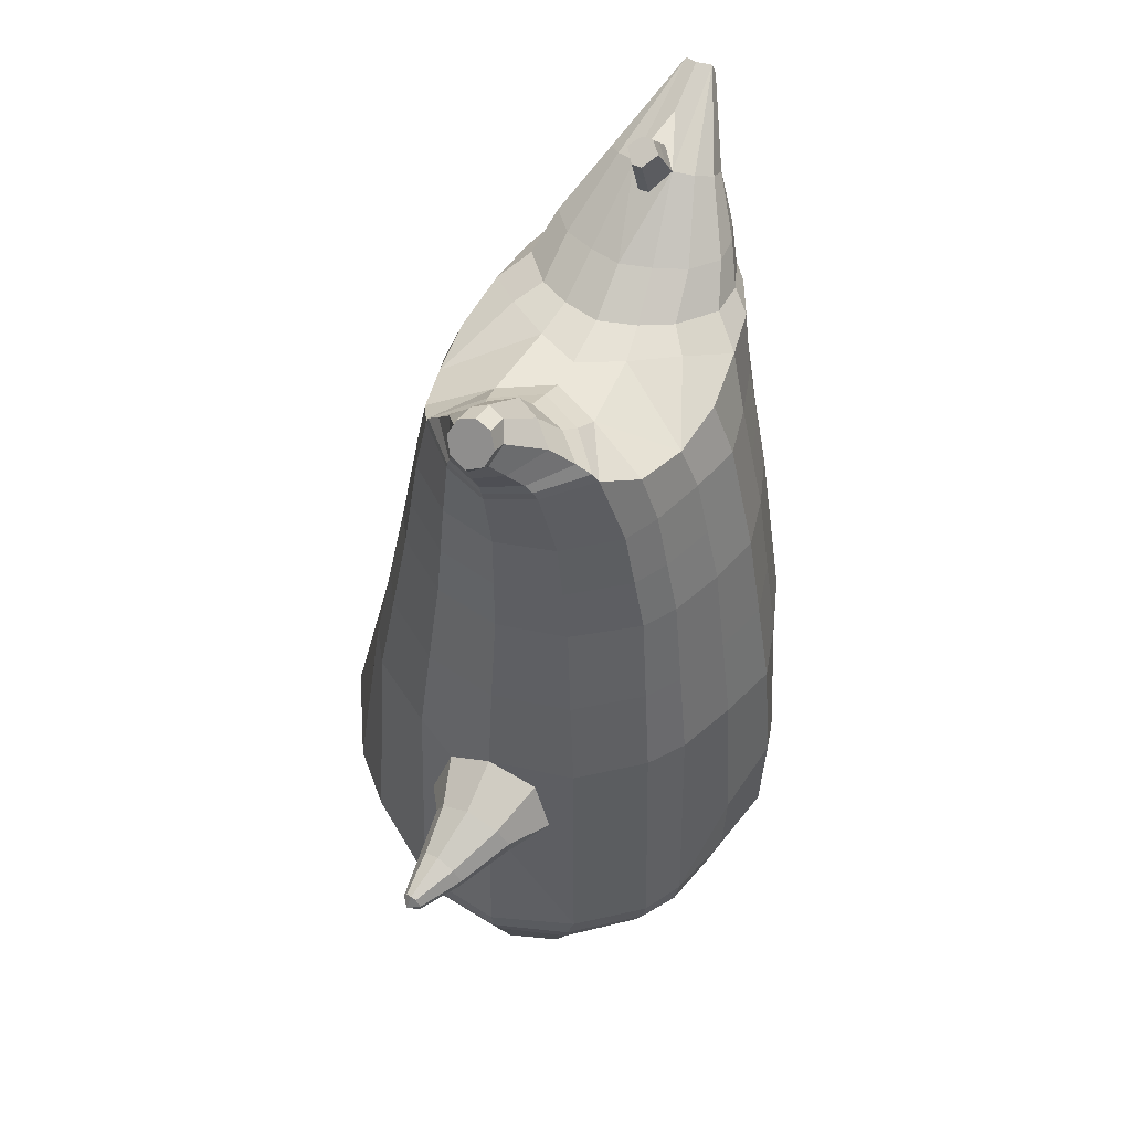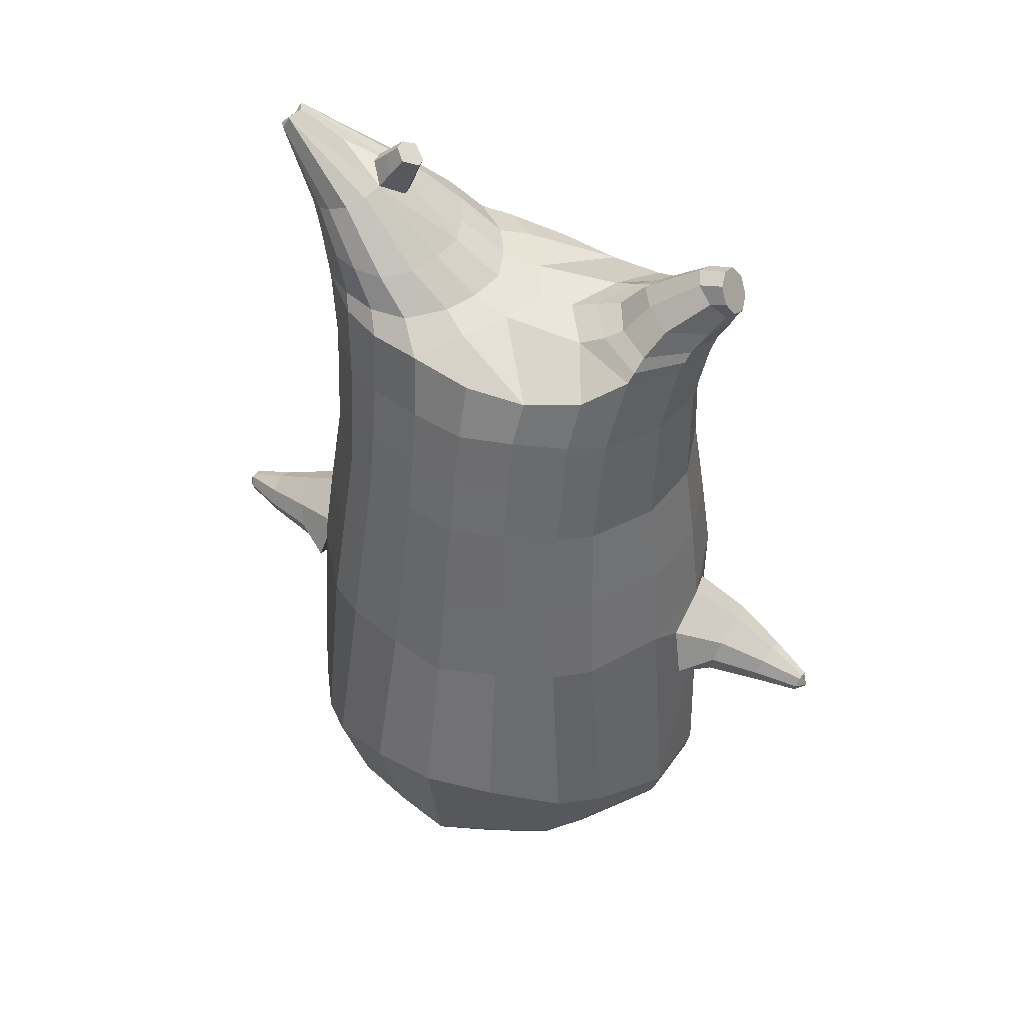
<metadata>
{"format":"obj","ext":"obj","renderer":"f3d","projection":"perspective","resolution":1024,"background":"white","views":[{"elev":48.2,"azim":-70.9,"up":"+Y"},{"elev":47.0,"azim":-163.2,"up":"+Y"}]}
</metadata>
<code>
o korok
v -0.03106 -0.08908 0.2711
v -0.0336 1.461 0.2908
v -0.256 -0.1192 0.1879
v -0.289 1.466 0.2142
v -0.3208 -0.1293 0.144
v -0.3735 1.521 0.1511
v -0.3998 -0.1394 0.06344
v -0.4507 1.51 0.04878
v -0.4247 -0.1395 -0.04843
v -0.4769 1.5 -0.05697
v -0.3795 -0.1397 -0.1573
v -0.4274 1.51 -0.1541
v -0.2765 -0.1298 -0.2422
v -0.329 1.52 -0.2363
v -0.2012 -0.1198 -0.2901
v -0.2325 1.465 -0.2784
v 0.04246 -0.08998 -0.3699
v 0.0336 1.46 -0.2952
v -0.03906 1.346 0.3385
v -0.2755 1.346 0.2478
v -0.3501 1.346 0.2018
v -0.428 1.346 0.08093
v -0.4471 1.346 -0.0533
v -0.3981 1.346 -0.1797
v -0.2948 1.345 -0.2798
v -0.2117 1.345 -0.3077
v 0.03906 1.345 -0.3426
v -0.04558 1.087 0.3958
v -0.2812 1.087 0.2986
v -0.3488 1.087 0.2466
v -0.4307 1.087 0.105
v -0.4471 1.087 -0.05289
v -0.3954 1.086 -0.203
v -0.2835 1.086 -0.3224
v -0.206 1.086 -0.3577
v 0.04615 1.086 -0.404
v -0.05299 0.6698 0.461
v -0.3137 0.6696 0.3433
v -0.3881 0.6695 0.2802
v -0.4991 0.6687 -0.05822
v -0.311 0.6685 -0.3925
v -0.2242 0.6684 -0.4371
v 0.05641 0.6683 -0.4927
v -0.1774 -0.1393 0.1157
v -0.09306 -0.1345 -0.02046
v -0.1443 -0.1397 -0.1721
v -0.0539 0.1958 0.4697
v -0.3146 0.1156 0.3521
v -0.3893 0.09546 0.2911
v -0.5191 0.06996 -0.05954
v -0.3546 0.1695 -0.4068
v -0.2605 0.2193 -0.4908
v 0.06643 0.3192 -0.5796
v -0.04382 0.01075 0.3822
v -0.2969 0.01061 0.3169
v -0.3681 0.005526 0.2621
v -0.4646 -0.004686 0.1115
v -0.4913 -0.01491 -0.05623
v -0.4449 -0.01512 -0.2156
v -0.297 -0.01532 -0.3583
v -0.2117 -0.01542 -0.4254
v 0.05636 -0.01555 -0.4912
v -0.04788 0.05824 0.4175
v -0.3061 0.04809 0.338
v -0.3791 0.043 0.28
v -0.4772 0.03277 0.1204
v -0.5089 0.02252 -0.0583
v -0.4594 0.02229 -0.2277
v -0.3036 0.02208 -0.3784
v -0.216 0.02197 -0.4481
v 0.05928 0.02184 -0.5168
v -0.2862 -0.2194 0.05587
v -0.3213 -0.2195 0.008986
v -0.3312 -0.2195 -0.04269
v -0.3099 -0.2195 -0.09079
v -0.265 -0.2196 -0.1285
v -0.1634 -0.2195 -0.08807
v -0.1781 -0.2194 0.0395
v -0.1532 -0.2195 -0.02228
v -0.2726 -0.2595 0.003294
v -0.2807 -0.2595 -0.02167
v -0.2671 -0.2595 -0.04413
v -0.2338 -0.2595 -0.06068
v -0.1766 -0.2595 -0.009732
v -0.3113 -0.1708 0.1022
v -0.2772 -0.1711 -0.1954
v -0.3481 -0.1759 -0.1288
v -0.3814 -0.1758 -0.04846
v -0.1476 -0.1596 -0.1438
v -0.3667 -0.1757 0.03371
v -0.1741 -0.1594 0.0874
v -0.1194 -0.1595 -0.02347
v -0.2081 -0.2194 0.05076
v -0.2569 -0.2194 0.05847
v -0.1901 -0.2195 -0.1058
v -0.2359 -0.2196 -0.1244
v -0.2053 -0.2595 0.02043
v -0.2342 -0.2595 0.02532
v -0.2164 -0.2745 -0.004349
v -0.1978 -0.2595 -0.0456
v -0.2667 -0.1653 0.1225
v -0.218 -0.1593 0.1136
v -0.1844 -0.1597 -0.1793
v -0.23 -0.1657 -0.198
v -0.1441 -0.1041 0.2345
v -0.1673 1.446 0.2612
v -0.1578 1.346 0.2981
v -0.1643 1.087 0.3546
v -0.1839 0.6697 0.4071
v -0.185 0.1557 0.4169
v -0.1709 0.0107 0.3545
v -0.1776 0.05318 0.3827
v -0.07878 -0.1049 -0.335
v -0.1033 1.445 -0.2966
v -0.08577 1.345 -0.3301
v -0.07934 1.086 -0.3858
v -0.08333 0.6684 -0.4699
v -0.09417 0.2942 -0.5601
v -0.07711 -0.0155 -0.4633
v -0.07778 0.02189 -0.4874
v -0.5102 0.4301 -0.05921
v -0.5716 0.4437 -0.06601
v -0.6111 0.6182 -0.06963
v -0.5668 0.4868 -0.1468
v -0.5747 0.535 -0.1595
v -0.6088 0.5331 0.02662
v -0.5966 0.4848 0.01676
v -0.6857 0.4801 -0.1441
v -0.689 0.5197 -0.1562
v -0.6969 0.4593 -0.09876
v -0.7162 0.5672 -0.1012
v -0.7256 0.5153 -0.04363
v -0.7148 0.4766 -0.0541
v -0.7912 0.4821 -0.15
v -0.793 0.5007 -0.1548
v -0.7964 0.4765 -0.1319
v -0.8043 0.5216 -0.1328
v -0.808 0.4989 -0.11
v -0.8032 0.4807 -0.1141
v -0.819 0.4956 -0.1387
v -0.5898 0.5814 -0.1367
v -0.7006 0.5489 -0.1373
v -0.8002 0.521 -0.1445
v -0.4926 0.61 0.0487
v -0.6148 0.5802 0.001656
v -0.725 0.5457 -0.06284
v -0.8085 0.52 -0.1198
v -0.5118 0.5083 0.08832
v -0.186 0.3138 0.4256
v -0.05525 0.402 0.4811
v -0.4792 0.08061 0.1377
v -0.483 0.6695 0.1363
v -0.4961 0.5085 -0.1997
v -0.4733 0.6098 -0.161
v -0.438 0.6692 -0.2436
v -0.4754 0.09509 -0.2471
v 0.2069 -0.1191 0.241
v 0.2161 1.503 0.2852
v 0.2799 -0.1292 0.2129
v 0.3119 1.511 0.2499
v 0.3751 -0.1392 0.1523
v 0.4129 1.513 0.1653
v 0.4247 -0.1394 0.049
v 0.4584 1.503 0.05031
v 0.4053 -0.1395 -0.06727
v 0.3242 -0.1297 -0.1733
v 0.3608 1.51 -0.1773
v 0.2617 -0.1197 -0.237
v 0.2756 1.502 -0.2333
v 0.2117 1.346 0.3036
v 0.2948 1.346 0.2758
v 0.3981 1.346 0.1757
v 0.4471 1.346 0.04926
v 0.428 1.346 -0.08497
v 0.3501 1.346 -0.2058
v 0.2755 1.345 -0.2518
v 0.206 1.087 0.3545
v 0.2835 1.087 0.3192
v 0.3954 1.087 0.1997
v 0.4471 1.087 0.04967
v 0.4307 1.087 -0.1082
v 0.3488 1.086 -0.2499
v 0.2812 1.086 -0.3018
v 0.2276 0.6697 0.4054
v 0.3144 0.6697 0.3608
v 0.4991 0.6689 0.05629
v 0.3915 0.6686 -0.3119
v 0.3171 0.6685 -0.375
v 0.1466 -0.1393 0.1529
v 0.09535 -0.1344 0.001151
v 0.1797 -0.1396 -0.135
v 0.2267 0.1157 0.4142
v 0.3132 0.09559 0.3716
v 0.5191 0.07015 0.05954
v 0.4375 0.1696 -0.3159
v 0.3648 0.2194 -0.4191
v 0.2174 0.01071 0.3759
v 0.2992 0.005648 0.3387
v 0.4273 -0.004524 0.2138
v 0.4913 -0.01473 0.05647
v 0.4822 -0.01495 -0.1092
v 0.3704 -0.0152 -0.2818
v 0.3026 -0.01533 -0.3664
v 0.2217 0.04819 0.3985
v 0.3058 0.04312 0.3586
v 0.4376 0.03294 0.2253
v 0.5089 0.02271 0.05843
v 0.499 0.02247 -0.1178
v 0.3814 0.02221 -0.2998
v 0.3118 0.02207 -0.3875
v 0.2662 -0.2193 0.1192
v 0.3111 -0.2194 0.08153
v 0.3324 -0.2194 0.03343
v 0.3225 -0.2194 -0.01825
v 0.2873 -0.2195 -0.06514
v 0.1792 -0.2195 -0.04877
v 0.1646 -0.2194 0.0788
v 0.1544 -0.2194 0.013
v 0.2648 -0.2594 0.06494
v 0.2785 -0.2594 0.04247
v 0.2703 -0.2594 0.01751
v 0.2416 -0.2594 -0.006151
v 0.1744 -0.2594 0.03053
v 0.2802 -0.1706 0.17
v 0.3143 -0.171 -0.1276
v 0.3683 -0.1757 -0.04662
v 0.3825 -0.1756 0.03916
v 0.1764 -0.1596 -0.1067
v 0.3497 -0.1756 0.1159
v 0.1499 -0.1593 0.1246
v 0.1217 -0.1594 0.004197
v 0.1913 -0.2194 0.09656
v 0.2371 -0.2193 0.1151
v 0.2092 -0.2195 -0.06003
v 0.2581 -0.2195 -0.06773
v 0.1955 -0.2594 0.06641
v 0.2225 -0.2594 0.07771
v 0.2119 -0.2744 0.04478
v 0.2031 -0.2594 0.000371
v 0.2321 -0.1652 0.1798
v 0.1867 -0.1593 0.16
v 0.2203 -0.1596 -0.1328
v 0.2689 -0.1656 -0.1408
v 0.08733 -0.1041 0.261
v 0.1033 1.491 0.2921
v 0.08577 1.346 0.3261
v 0.07934 1.087 0.3826
v 0.08675 0.6698 0.4382
v 0.08572 0.1557 0.4479
v 0.08622 0.01074 0.384
v 0.08632 0.05323 0.413
v 0.1526 -0.1049 -0.3085
v 0.1673 1.49 -0.2656
v 0.1578 1.345 -0.3022
v 0.1643 1.086 -0.3579
v 0.1873 0.6684 -0.4388
v 0.2185 0.2943 -0.5242
v 0.18 -0.01545 -0.4338
v 0.1861 0.02194 -0.4571
v 0.5102 0.4303 0.05813
v 0.57 0.4441 0.07374
v 0.609 0.6187 0.08012
v 0.5932 0.485 -0.005569
v 0.6049 0.5329 -0.01563
v 0.574 0.5361 0.1707
v 0.5659 0.4875 0.1585
v 0.7105 0.4775 0.05997
v 0.7209 0.5163 0.04924
v 0.6942 0.4601 0.1051
v 0.7135 0.568 0.1069
v 0.6887 0.5202 0.1628
v 0.6849 0.4807 0.1508
v 0.801 0.4816 0.116
v 0.8056 0.4998 0.1117
v 0.7949 0.4774 0.1341
v 0.8028 0.5224 0.1347
v 0.7924 0.5015 0.1571
v 0.7905 0.4829 0.1524
v 0.8177 0.4965 0.14
v 0.6113 0.58 0.01052
v 0.7206 0.5469 0.06986
v 0.8061 0.521 0.1229
v 0.4669 0.6107 0.1585
v 0.5882 0.5826 0.1488
v 0.6993 0.5494 0.1446
v 0.7988 0.5219 0.1479
v 0.4759 0.5091 0.2016
v 0.08469 0.3138 0.4567
v 0.4353 0.08085 0.2425
v 0.4382 0.6699 0.2418
v 0.5306 0.5081 -0.08163
v 0.499 0.6096 -0.04965
v 0.4828 0.669 -0.1383
v 0.5194 0.09517 -0.133
v -0.1893 1.52 -0.1379
v -0.1377 1.52 -0.01809
v -0.2151 1.52 0.0869
v 0.02844 1.521 0.1992
v -0.02491 1.52 0.09398
v -0.06336 1.52 -0.009567
v -0.002463 1.52 -0.1017
v 0.07334 1.52 -0.1922
v -0.4685 1.56 0.02813
v -0.3886 1.57 0.1072
v -0.4918 1.55 -0.05876
v -0.4494 1.56 -0.1381
v -0.3537 1.57 -0.197
v -0.3065 1.57 0.04958
v -0.2867 1.57 -0.1224
v -0.2569 1.57 -0.03184
v -0.4968 1.607 0.000488
v -0.4166 1.623 0.06044
v -0.5201 1.602 -0.06209
v -0.4832 1.607 -0.1178
v -0.3916 1.622 -0.1581
v -0.3509 1.633 0.01262
v -0.3384 1.633 -0.09664
v -0.3129 1.639 -0.03838
v 0.365 1.621 0.2034
v 0.3042 1.621 0.2216
v 0.4511 1.621 0.138
v 0.4884 1.62 0.05356
v 0.4712 1.62 -0.03716
v 0.4022 1.62 -0.1203
v 0.347 1.62 -0.1518
v 0.2792 1.62 -0.1632
v 0.2355 1.621 0.2173
v 0.2163 1.62 -0.1204
v 0.184 1.621 0.1614
v 0.1634 1.62 0.08767
v 0.1536 1.62 0.01516
v 0.1796 1.62 -0.05324
v 0.441 1.697 0.1505
v 0.4063 1.712 0.1622
v 0.479 1.676 0.119
v 0.5119 1.669 0.05618
v 0.4941 1.676 -0.01243
v 0.4642 1.697 -0.05183
v 0.4331 1.712 -0.07113
v 0.3863 1.734 -0.07879
v 0.359 1.734 0.159
v 0.3503 1.749 -0.05171
v 0.3301 1.75 0.1244
v 0.5654 1.841 0.09538
v 0.591 1.827 0.06501
v 0.573 1.841 0.02958
v 0.5501 1.872 0.09108
v 0.5374 1.881 0.05877
v 0.5571 1.872 0.03019
v -0.3403 1.545 -0.2262
v -0.2453 1.545 -0.133
v -0.2685 1.545 0.06936
v -0.3821 1.546 0.1387
v -0.4598 1.535 0.04077
v -0.4848 1.525 -0.05792
v -0.1973 1.545 -0.02497
v -0.4381 1.535 -0.1484
v 0.09182 1.546 0.1642
v 0.06213 1.545 0.08955
v 0.3233 1.546 0.2295
v 0.2111 1.545 -0.2004
v 0.2953 1.545 -0.1931
v 0.04813 1.545 0.003181
v 0.08132 1.545 -0.07778
v 0.3674 1.545 -0.1549
v 0.4401 1.513 -0.07199
v 0.1271 1.545 -0.1437
v 0.2444 1.546 0.2503
v 0.1608 1.546 0.2384
v -0.5225 1.65 -0.0253
v -0.4894 1.685 -0.006601
v -0.5344 1.634 -0.06378
v -0.5141 1.65 -0.09861
v -0.4776 1.685 -0.1094
v -0.4545 1.718 -0.01888
v -0.4464 1.718 -0.08969
v -0.4385 1.731 -0.05292
v -0.5405 1.664 -0.02739
v -0.5248 1.699 -0.01069
v -0.5443 1.648 -0.06494
v -0.5321 1.664 -0.1007
v -0.513 1.699 -0.1135
v -0.5064 1.733 -0.02485
v -0.4983 1.732 -0.09567
v -0.4964 1.745 -0.05959
v 0.329 1.757 -0.009497
v 0.2627 1.839 0.06298
v 0.2708 1.839 -0.007394
v 0.3508 1.8 0.02332
v 0.3476 1.8 0.0513
v 0.2876 1.855 0.043
v 0.2905 1.855 0.01765
v 0.2387 1.819 0.01323
v 0.2361 1.819 0.03567
v 0.4321 1.827 0.04677
v 0.2737 1.726 0.04104
v 0.2765 1.726 0.01682
v 0.3189 1.757 0.07845
v 0.2996 1.798 -0.008489
v 0.3174 1.827 0.04722
v 0.3204 1.827 0.02037
v 0.2905 1.798 0.07067
v 0.2578 1.774 0.01496
v 0.2551 1.774 0.03848
v -0.04929 0.8786 0.4284
v -0.2975 0.8784 0.3209
v -0.3684 0.8783 0.2634
v -0.4755 0.8776 -0.05579
v -0.2972 0.8773 -0.3574
v -0.2151 0.8773 -0.3974
v 0.05128 0.8772 -0.4483
v -0.1741 0.8785 0.3809
v -0.08134 0.8772 -0.4278
v -0.4583 0.8781 0.1205
v -0.4182 0.8777 -0.2235
v 0.2168 0.8785 0.3799
v 0.2989 0.8784 0.34
v 0.4755 0.8778 0.05319
v 0.3701 0.8775 -0.2809
v 0.2992 0.8774 -0.3384
v 0.08304 0.8785 0.4104
v 0.1758 0.8773 -0.3983
v 0.4183 0.8784 0.2209
v 0.4582 0.8778 -0.1231
v -0.04232 1.217 0.3672
v -0.2784 1.217 0.2732
v -0.3494 1.217 0.2242
v -0.4293 1.216 0.09296
v -0.4471 1.216 -0.0531
v -0.3967 1.216 -0.1913
v -0.2892 1.216 -0.3011
v -0.2089 1.216 -0.3327
v 0.04261 1.216 -0.3733
v -0.161 1.217 0.3264
v -0.08256 1.216 -0.3579
v 0.2089 1.217 0.329
v 0.2892 1.217 0.2975
v 0.3967 1.217 0.1877
v 0.4471 1.216 0.04946
v 0.4293 1.216 -0.09659
v 0.3494 1.216 -0.2279
v 0.2784 1.216 -0.2768
v 0.08256 1.217 0.3543
v 0.161 1.216 -0.33
f 107 106 4 20
f 20 4 6 21
f 21 6 8 22
f 22 8 10 23
f 23 10 12 24
f 24 12 14 25
f 25 14 16 26
f 115 114 18 27
f 435 115 27 433
f 431 25 26 432
f 430 24 25 431
f 429 23 24 430
f 428 22 23 429
f 427 21 22 428
f 426 20 21 427
f 434 107 20 426
f 412 108 29 406
f 406 29 30 407
f 407 30 31 414
f 414 31 32 408
f 408 32 33 415
f 415 33 34 409
f 409 34 35 410
f 413 116 36 411
f 118 117 43 53
f 51 41 42 52
f 156 155 41 51
f 40 144 152
f 48 38 39 49
f 110 149 48
f 76 96 83
f 112 110 48 64
f 64 48 49 65
f 65 49 151 66
f 66 151 50 67
f 67 50 156 68
f 68 156 51 69
f 69 51 52 70
f 120 118 53 71
f 113 119 62 17
f 13 60 61 15
f 11 59 60 13
f 9 58 59 11
f 7 57 58 9
f 5 56 57 7
f 3 55 56 5
f 105 111 55 3
f 119 120 71 62
f 60 69 70 61
f 59 68 69 60
f 58 67 68 59
f 57 66 67 58
f 56 65 66 57
f 55 64 65 56
f 111 112 64 55
f 72 73 80 98
f 95 77 100
f 88 87 75 74
f 85 90 73 72
f 78 93 97
f 92 91 78 79
f 87 86 76 75
f 89 92 79 77
f 90 88 74 73
f 100 84 99
f 94 72 98
f 73 74 81 80
f 103 89 77 95
f 74 75 82 81
f 101 85 72 94
f 75 76 83 82
f 79 78 97 84
f 86 104 96 76
f 77 79 84 100
f 91 102 93 78
f 3 5 85 101
f 98 80 99
f 80 81 99
f 81 82 99
f 82 83 99
f 84 97 99
f 17 1 105 3 44 45 46 15 113
f 7 9 88 90
f 46 45 92 89
f 11 13 86 87
f 45 44 91 92
f 13 15 104 86
f 5 7 90 85
f 9 11 87 88
f 15 46 89 103
f 44 3 102 91
f 97 98 99
f 83 100 99
f 101 102 3
f 103 104 15
f 103 95 96 104
f 83 96 95 100
f 94 98 97 93
f 93 102 101 94
f 54 63 112 111
f 1 54 111 105
f 63 47 110 112
f 47 150 149 110
f 405 28 108 412
f 425 19 107 434
f 19 2 106 107
f 61 70 120 119
f 15 61 119 113
f 70 52 118 120
f 52 42 117 118
f 410 35 116 413
f 432 26 115 435
f 26 16 114 115
f 154 153 125 141
f 121 148 127 122
f 144 40 123 145
f 124 125 153
f 126 127 148
f 122 127 133 130
f 146 131 137 147
f 141 125 129 142
f 125 124 128 129
f 145 123 131 146
f 127 126 132 133
f 124 122 130 128
f 137 143 135 140
f 133 132 138 139
f 128 130 136 134
f 130 133 139 136
f 142 129 135 143
f 129 128 134 135
f 135 134 140
f 138 147 137 140
f 139 138 140
f 134 136 140
f 136 139 140
f 131 142 143 137
f 123 141 142 131
f 40 154 141 123
f 126 145 146 132
f 132 146 147 138
f 151 121 50
f 40 155 154
f 153 121 122 124
f 148 144 145 126
f 48 149 109 38
f 149 150 37 109
f 151 152 144 148 121
f 49 39 152 151
f 121 153 154 155 156
f 50 121 156
f 246 170 158 245
f 170 171 160 158
f 171 172 162 160
f 172 173 164 162
f 173 174 366 164
f 174 175 167 366
f 175 176 169 167
f 254 27 18 253
f 444 433 27 254
f 441 442 176 175
f 440 441 175 174
f 439 440 174 173
f 438 439 173 172
f 437 438 172 171
f 436 437 171 170
f 443 436 170 246
f 421 416 177 247
f 416 417 178 177
f 417 423 179 178
f 423 418 180 179
f 418 424 181 180
f 424 419 182 181
f 419 420 183 182
f 422 411 36 255
f 257 53 43 256
f 195 196 188 187
f 294 195 187 293
f 186 290 283
f 192 193 185 184
f 249 192 288
f 215 222 235
f 251 204 192 249
f 204 205 193 192
f 205 206 289 193
f 206 207 194 289
f 207 208 294 194
f 208 209 195 294
f 209 210 196 195
f 259 71 53 257
f 252 17 62 258
f 166 168 203 202
f 165 166 202 201
f 163 165 201 200
f 161 163 200 199
f 159 161 199 198
f 157 159 198 197
f 244 157 197 250
f 258 62 71 259
f 202 203 210 209
f 201 202 209 208
f 200 201 208 207
f 199 200 207 206
f 198 199 206 205
f 197 198 205 204
f 250 197 204 251
f 211 237 219 212
f 234 239 216
f 227 213 214 226
f 224 211 212 229
f 217 236 232
f 231 218 217 230
f 226 214 215 225
f 228 216 218 231
f 229 212 213 227
f 239 238 223
f 233 237 211
f 212 219 220 213
f 242 234 216 228
f 213 220 221 214
f 240 233 211 224
f 214 221 222 215
f 218 223 236 217
f 225 215 235 243
f 216 239 223 218
f 230 217 232 241
f 157 240 224 159
f 237 238 219
f 219 238 220
f 220 238 221
f 221 238 222
f 223 238 236
f 17 252 168 191 190 189 157 244 1
f 161 229 227 163
f 191 228 231 190
f 165 226 225 166
f 190 231 230 189
f 166 225 243 168
f 159 224 229 161
f 163 227 226 165
f 168 242 228 191
f 189 230 241 157
f 236 238 237
f 222 238 239
f 240 157 241
f 242 168 243
f 242 243 235 234
f 222 239 234 235
f 233 232 236 237
f 232 233 240 241
f 54 250 251 63
f 1 244 250 54
f 63 251 249 47
f 47 249 288 150
f 405 421 247 28
f 425 443 246 19
f 19 246 245 2
f 203 258 259 210
f 168 252 258 203
f 210 259 257 196
f 196 257 256 188
f 420 422 255 183
f 442 444 254 176
f 176 254 253 169
f 292 280 264 291
f 260 261 266 287
f 283 284 262 186
f 263 291 264
f 265 287 266
f 261 269 272 266
f 285 286 276 270
f 280 281 268 264
f 264 268 267 263
f 284 285 270 262
f 266 272 271 265
f 263 267 269 261
f 276 279 274 282
f 272 278 277 271
f 267 273 275 269
f 269 275 278 272
f 281 282 274 268
f 268 274 273 267
f 274 279 273
f 277 279 276 286
f 278 279 277
f 273 279 275
f 275 279 278
f 270 276 282 281
f 262 270 281 280
f 186 262 280 292
f 265 271 285 284
f 271 277 286 285
f 289 194 260
f 186 292 293
f 291 263 261 260
f 287 265 284 283
f 192 184 248 288
f 288 248 37 150
f 289 260 287 283 290
f 193 289 290 185
f 260 294 293 292 291
f 194 294 260
f 302 18 114
f 351 350 307 309
f 359 358 329 330
f 308 310 318 316
f 353 352 308 304
f 355 354 303 305
f 356 351 309 310
f 357 355 305 306
f 354 353 304 303
f 352 356 310 308
f 350 357 306 307
f 314 313 372 373
f 309 307 315 317
f 307 306 314 315
f 305 303 311 313
f 310 309 317 318
f 304 308 316 312
f 306 305 313 314
f 303 304 312 311
f 328 332 386 342
f 360 162 321 319
f 362 361 326 325
f 363 359 330 331
f 364 363 331 332
f 366 365 324 323
f 361 367 328 326
f 367 364 332 328
f 369 368 320 327
f 162 164 322 321
f 368 360 319 320
f 365 362 325 324
f 358 369 327 329
f 164 366 323 322
f 398 343 347
f 325 326 340 339
f 327 320 334 341
f 320 319 333 334
f 326 328 342 340
f 319 321 335 333
f 329 327 341 343
f 321 322 336 335
f 330 329 343 398
f 322 323 337 336
f 323 324 338 337
f 391 392 388 393 394 387
f 324 325 339 338
f 336 337 346 345
f 404 402 387 394
f 337 338 346
f 338 339 346
f 342 386 349
f 339 340 349 346
f 341 334 344 347
f 334 333 344
f 340 342 349
f 333 335 344
f 343 341 347
f 335 336 345 344
f 14 12 357 350
f 297 296 356 352
f 8 6 353 354
f 12 10 355 357
f 296 295 351 356
f 10 8 354 355
f 6 297 352 353
f 295 14 350 351
f 298 245 369 358
f 167 169 362 365
f 158 160 360 368
f 245 158 368 369
f 302 301 364 367
f 253 302 367 361
f 366 167 365
f 301 300 363 364
f 300 299 359 363
f 169 253 361 362
f 160 162 360
f 299 298 358 359
f 376 374 382 384
f 311 312 371 370
f 316 318 377 375
f 317 315 374 376
f 315 314 373 374
f 313 311 370 372
f 318 317 376 377
f 312 316 375 371
f 374 373 381 382
f 372 370 378 380
f 377 376 384 385
f 371 375 383 379
f 373 372 380 381
f 370 371 379 378
f 375 377 385 383
f 379 383 385 384 382 381 380 378
f 401 399 388 392
f 400 390 389 401
f 402 400 391 387
f 403 397 396 404
f 399 403 393 388
f 386 395 348 349
f 398 347 348 395
f 332 331 386
f 389 390 398 395 386
f 396 397 386 331 398
f 331 330 398
f 386 397 403 399
f 393 403 404 394
f 398 390 400 402
f 391 400 401 392
f 389 386 399 401
f 396 398 402 404
f 2 245 298
f 2 298 106
f 298 299 106
f 4 106 297
f 297 6 4
f 296 297 299
f 296 299 300
f 106 299 297
f 296 300 301
f 16 14 295
f 295 296 301
f 302 253 18
f 295 301 114
f 301 302 114
f 114 16 295
f 344 345 346 349 348 347
f 188 256 422 420
f 37 248 421 405
f 256 43 411 422
f 187 188 420 419
f 293 187 419 424
f 186 293 424 418
f 290 186 418 423
f 185 290 423 417
f 184 185 417 416
f 248 184 416 421
f 42 410 413 117
f 37 405 412 109
f 117 413 411 43
f 41 409 410 42
f 155 415 409 41
f 40 408 415 155
f 152 414 408 40
f 39 407 414 152
f 38 406 407 39
f 109 412 406 38
f 183 255 444 442
f 28 247 443 425
f 247 177 436 443
f 177 178 437 436
f 178 179 438 437
f 179 180 439 438
f 180 181 440 439
f 181 182 441 440
f 182 183 442 441
f 255 36 433 444
f 35 432 435 116
f 28 425 434 108
f 108 434 426 29
f 29 426 427 30
f 30 427 428 31
f 31 428 429 32
f 32 429 430 33
f 33 430 431 34
f 34 431 432 35
f 116 435 433 36

</code>
